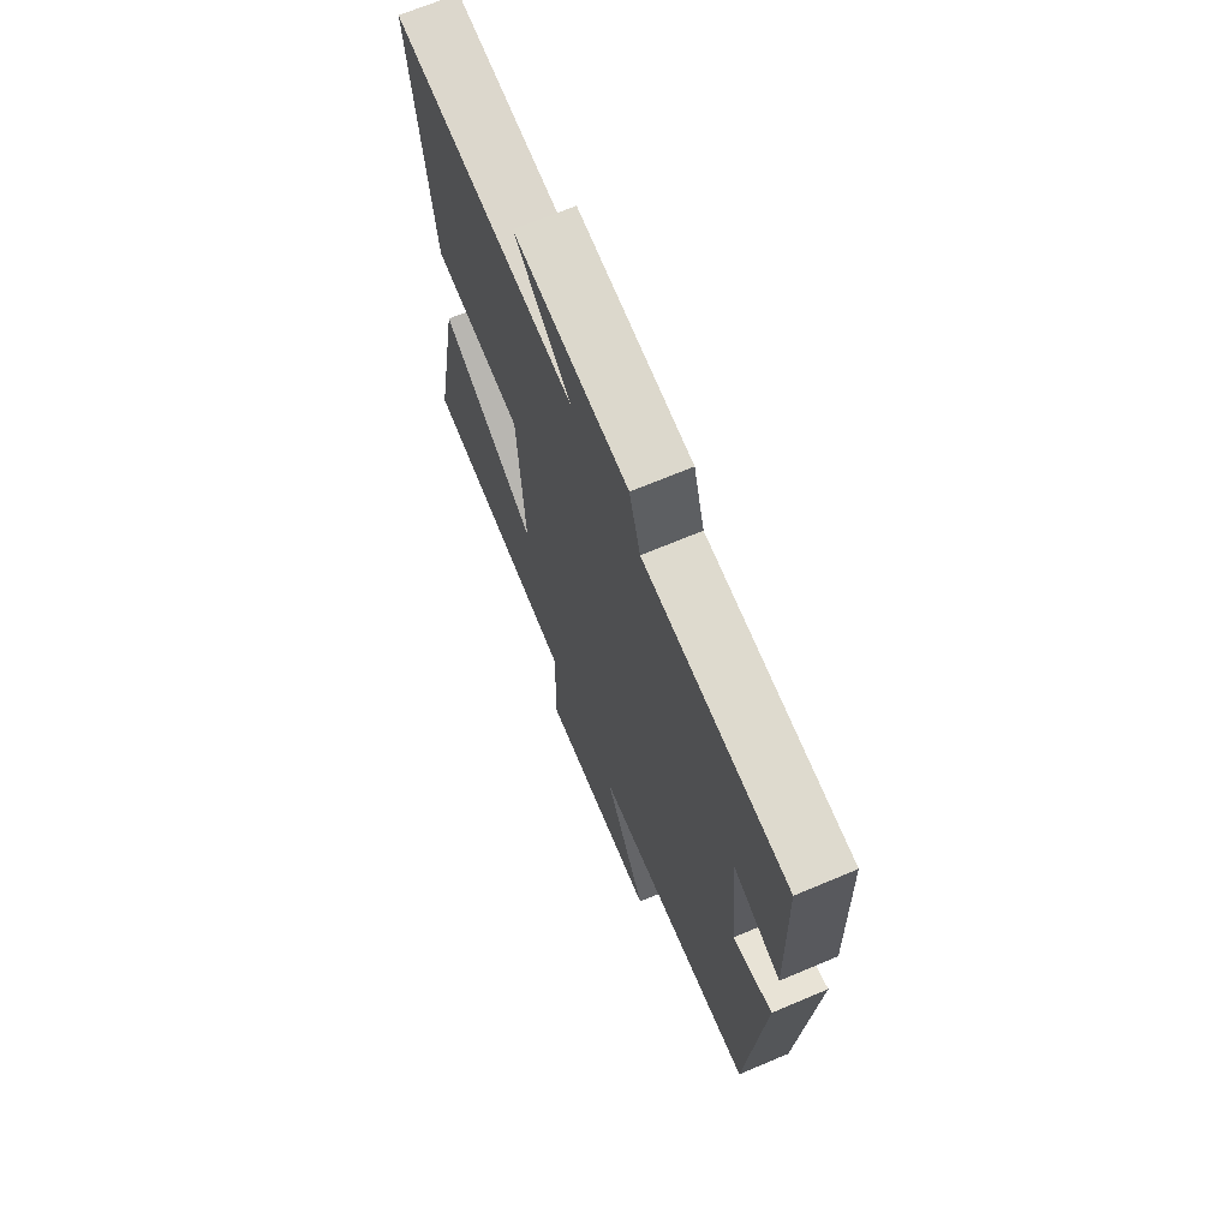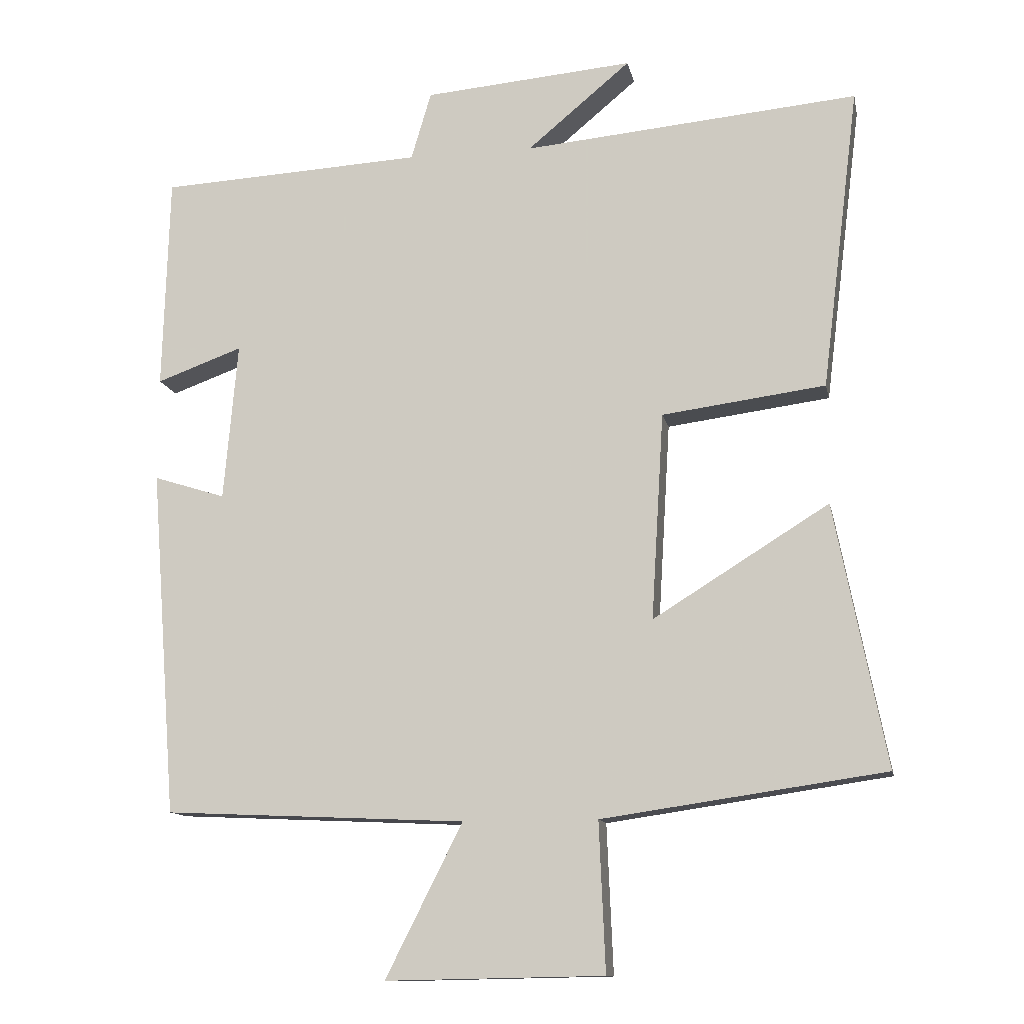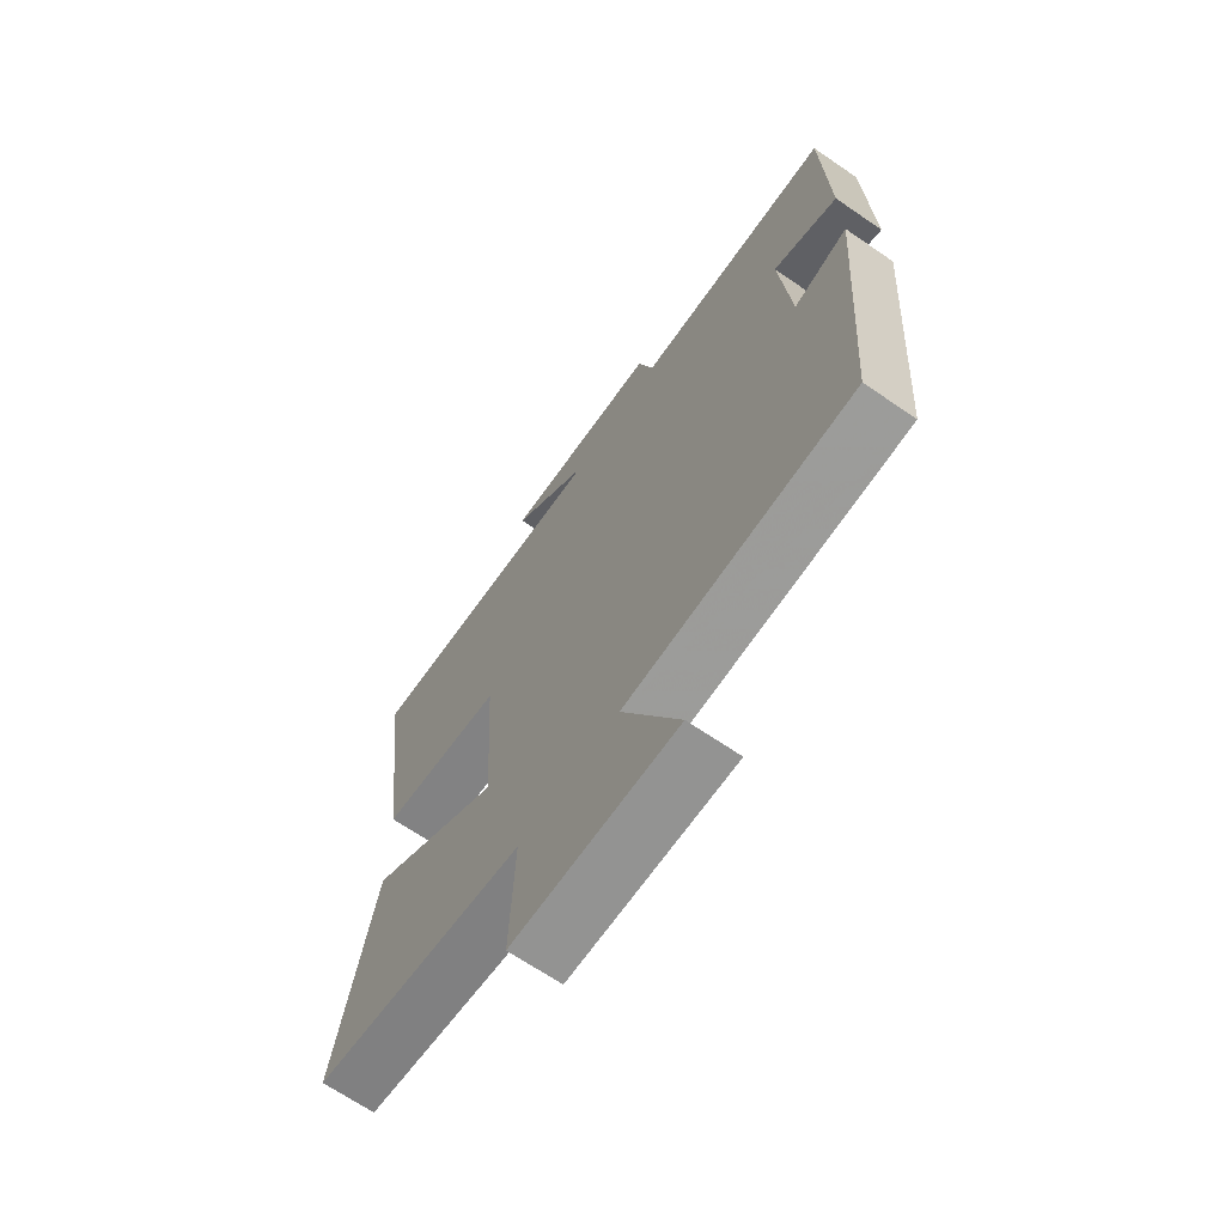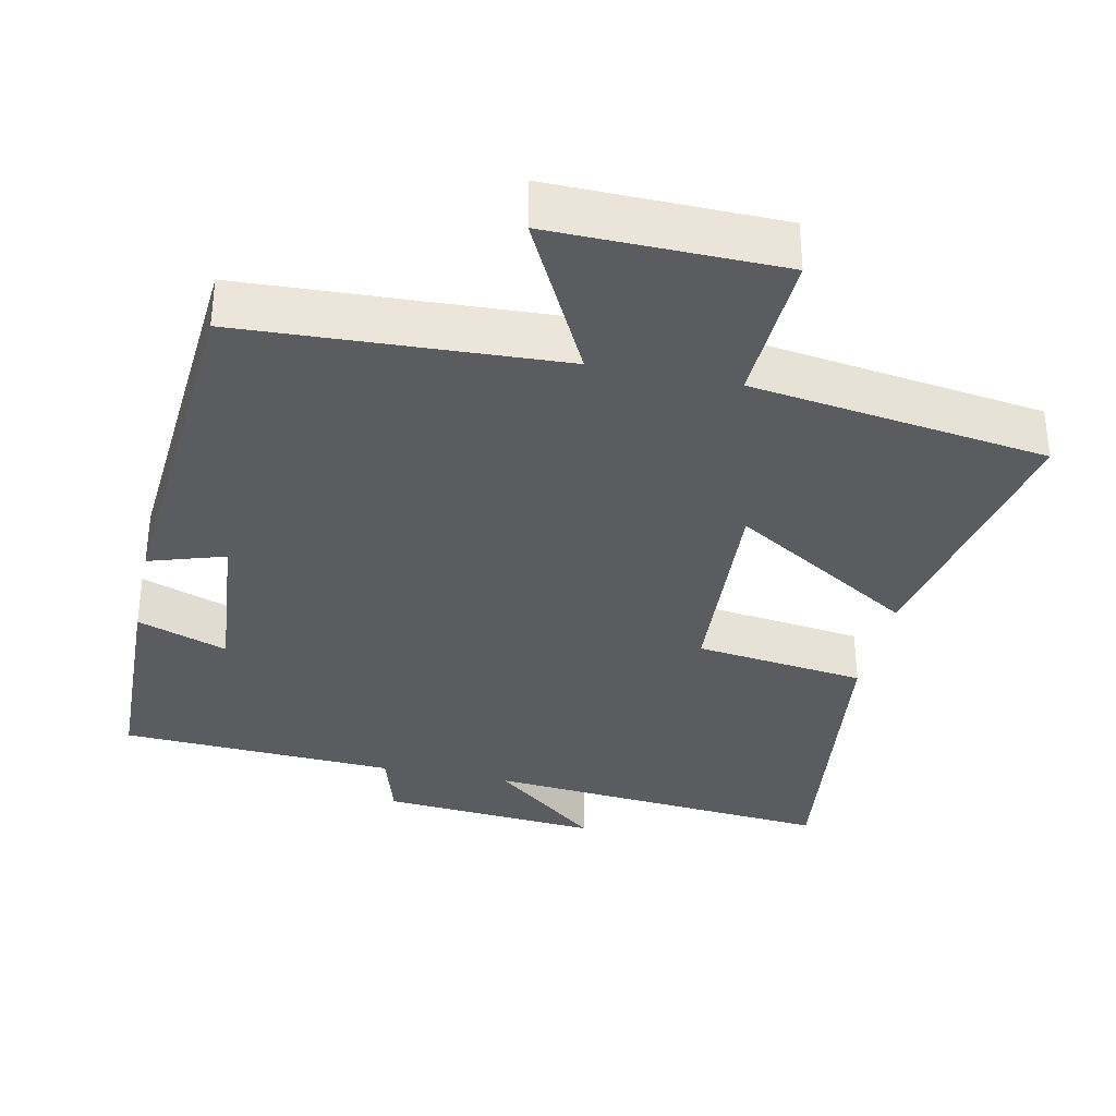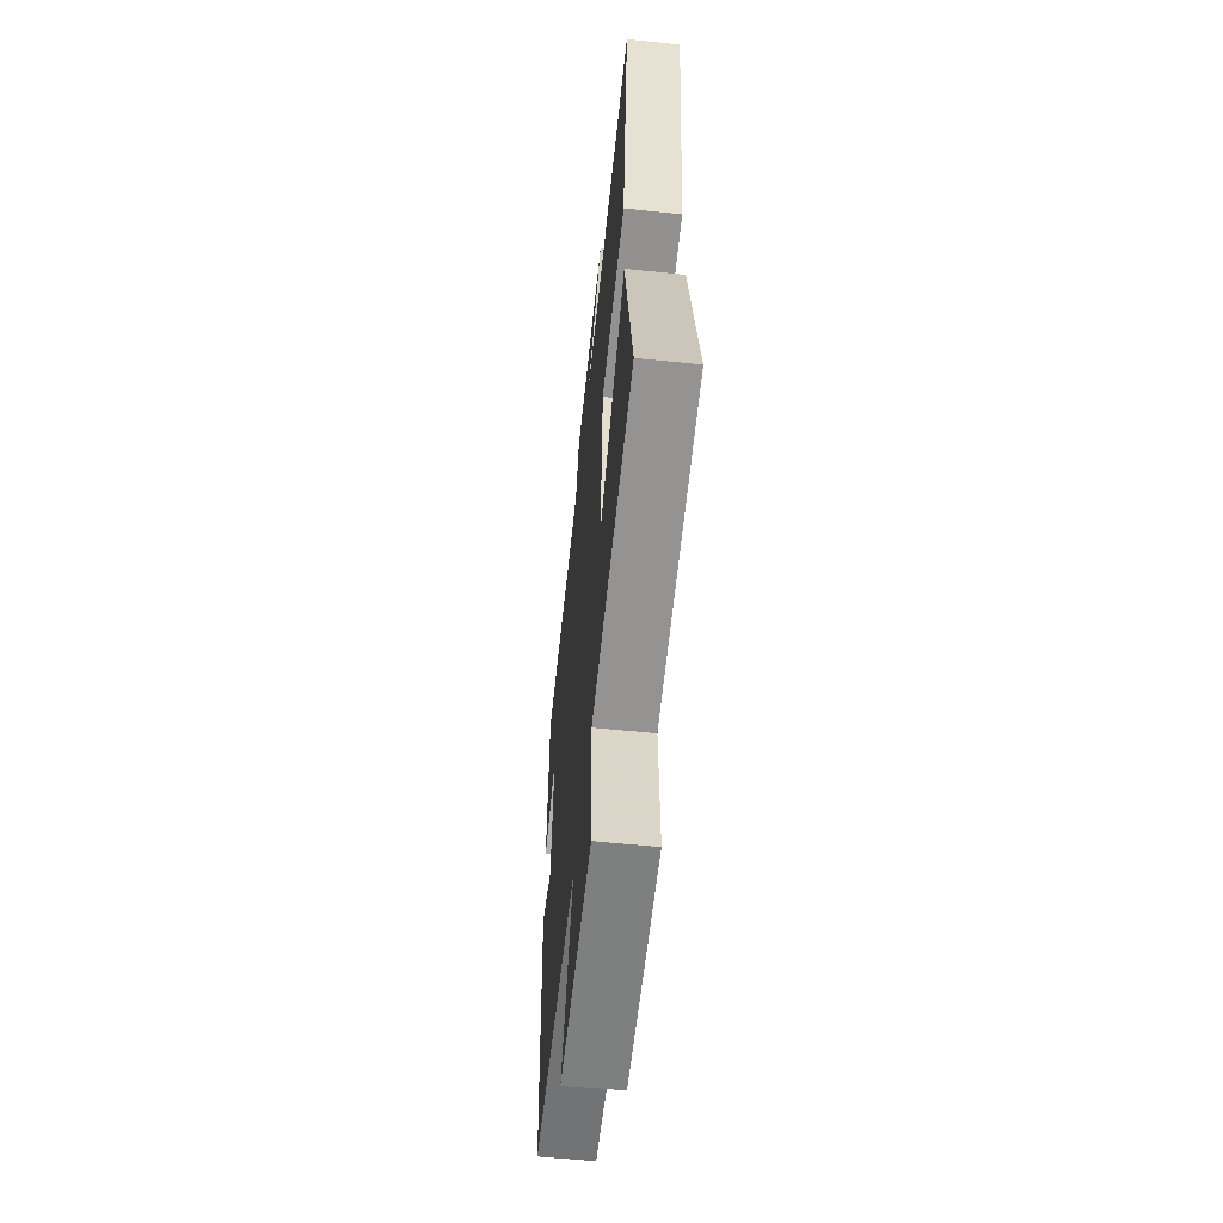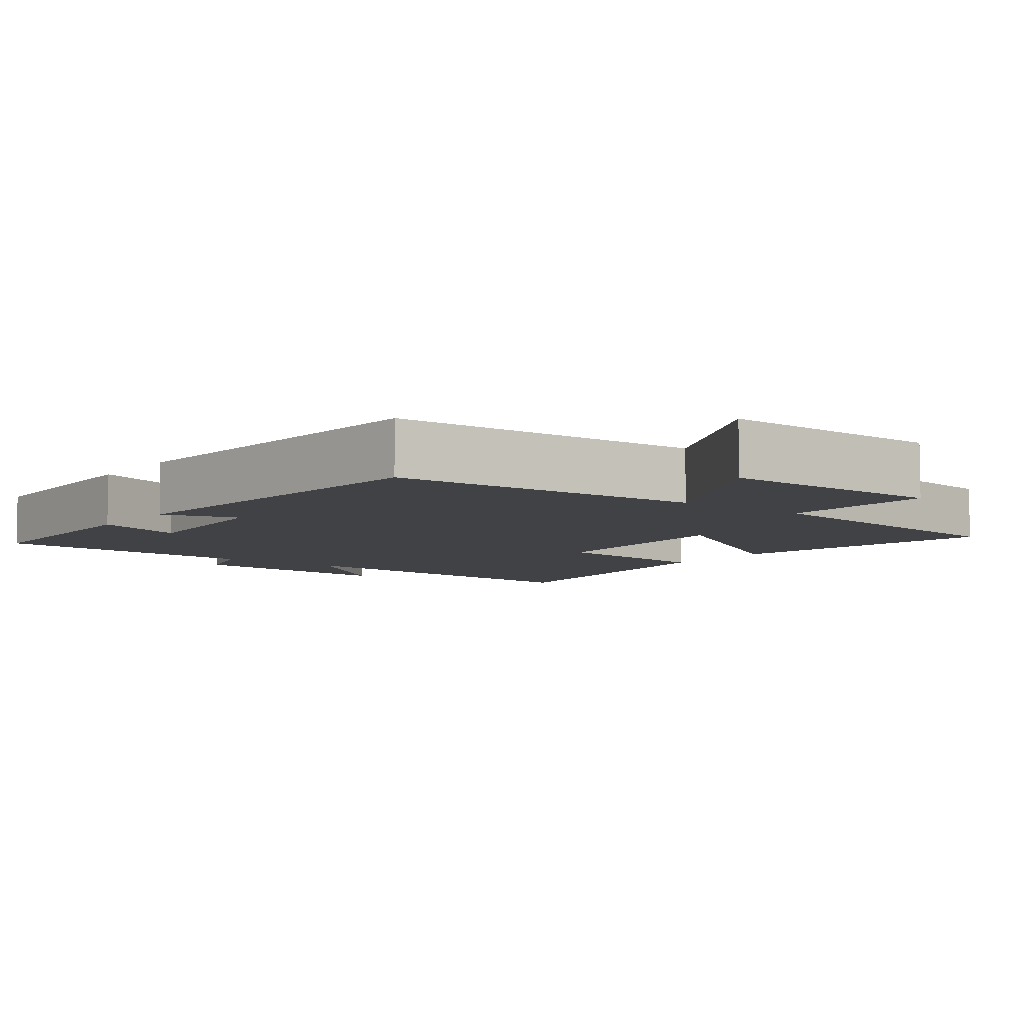
<metadata>
{"format":"obj","ext":"obj","renderer":"f3d","projection":"perspective","resolution":1024,"background":"white","views":[{"elev":68.6,"azim":67.1,"up":"+Z"},{"elev":-12.3,"azim":-168.6,"up":"+Z"},{"elev":-67.6,"azim":55.5,"up":"+Z"},{"elev":-34.2,"azim":168.1,"up":"+Y"},{"elev":-58.5,"azim":-96.1,"up":"+Z"},{"elev":-6.7,"azim":142.9,"up":"+Y"}]}
</metadata>
<code>
v 0.462 0.07 -0.48
v 0.027 0.07 -0.5
v 0.138 0.07 -0.72
v -0.176 0.07 -0.714
v -0.167 0.07 -0.5
v -0.574 0.07 -0.441
v -0.5 0.07 -0.063
v -0.247 0.07 -0.22
v -0.265 0.07 0.078
v -0.5 0.07 0.109
v -0.554 0.07 0.544
v -0.071 0.07 0.5
v -0.22 0.07 0.624
v 0.082 0.07 0.598
v 0.111 0.07 0.5
v 0.491 0.07 0.48
v 0.5 0.07 0.17
v 0.376 0.07 0.215
v 0.396 0.07 -0.013
v 0.5 0.07 0.02
v 0.462 0 -0.48
v 0.027 0 -0.5
v 0.138 0 -0.72
v -0.176 0 -0.714
v -0.167 0 -0.5
v -0.574 0 -0.441
v -0.5 0 -0.063
v -0.247 0 -0.22
v -0.265 0 0.078
v -0.5 0 0.109
v -0.554 0 0.544
v -0.071 0 0.5
v -0.22 0 0.624
v 0.082 0 0.598
v 0.111 0 0.5
v 0.491 0 0.48
v 0.5 0 0.17
v 0.376 0 0.215
v 0.396 0 -0.013
v 0.5 0 0.02
f 19 20 1 2
f 18 19 2
f 15 16 17 18
f 15 18 2
f 12 13 14 15
f 12 15 2
f 9 10 11 12
f 8 9 12 2
f 7 8 2
f 6 7 2
f 5 6 2
f 2 3 4 5
f 22 21 40 39
f 22 39 38
f 38 37 36 35
f 22 38 35
f 35 34 33 32
f 22 35 32
f 32 31 30 29
f 22 32 29 28
f 22 28 27
f 22 27 26
f 22 26 25
f 25 24 23 22
f 1 21 22 2
f 2 22 23 3
f 3 23 24 4
f 4 24 25 5
f 5 25 26 6
f 6 26 27 7
f 7 27 28 8
f 8 28 29 9
f 9 29 30 10
f 10 30 31 11
f 11 31 32 12
f 12 32 33 13
f 13 33 34 14
f 14 34 35 15
f 15 35 36 16
f 16 36 37 17
f 17 37 38 18
f 18 38 39 19
f 19 39 40 20
f 20 40 21 1

</code>
